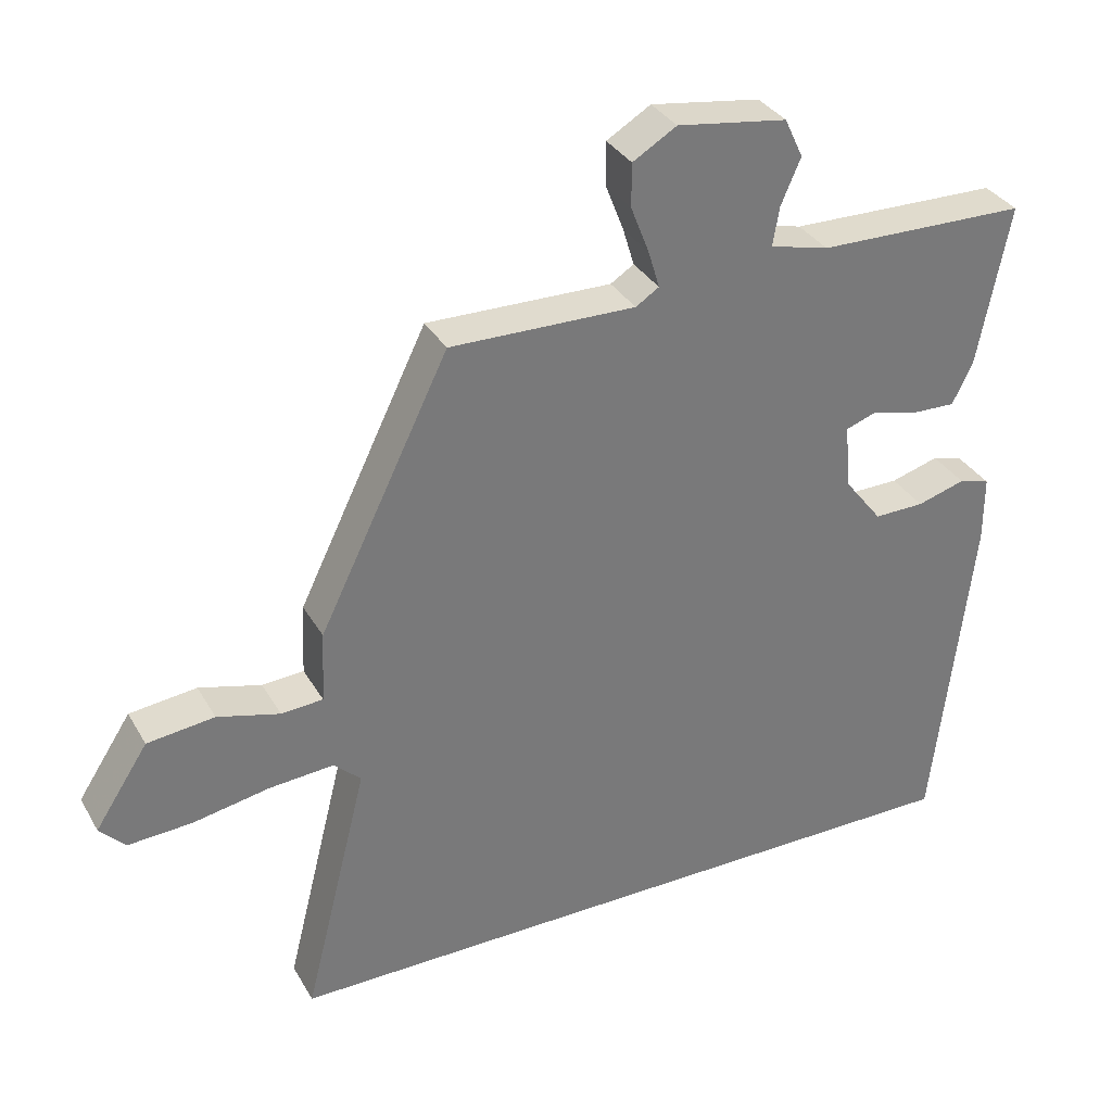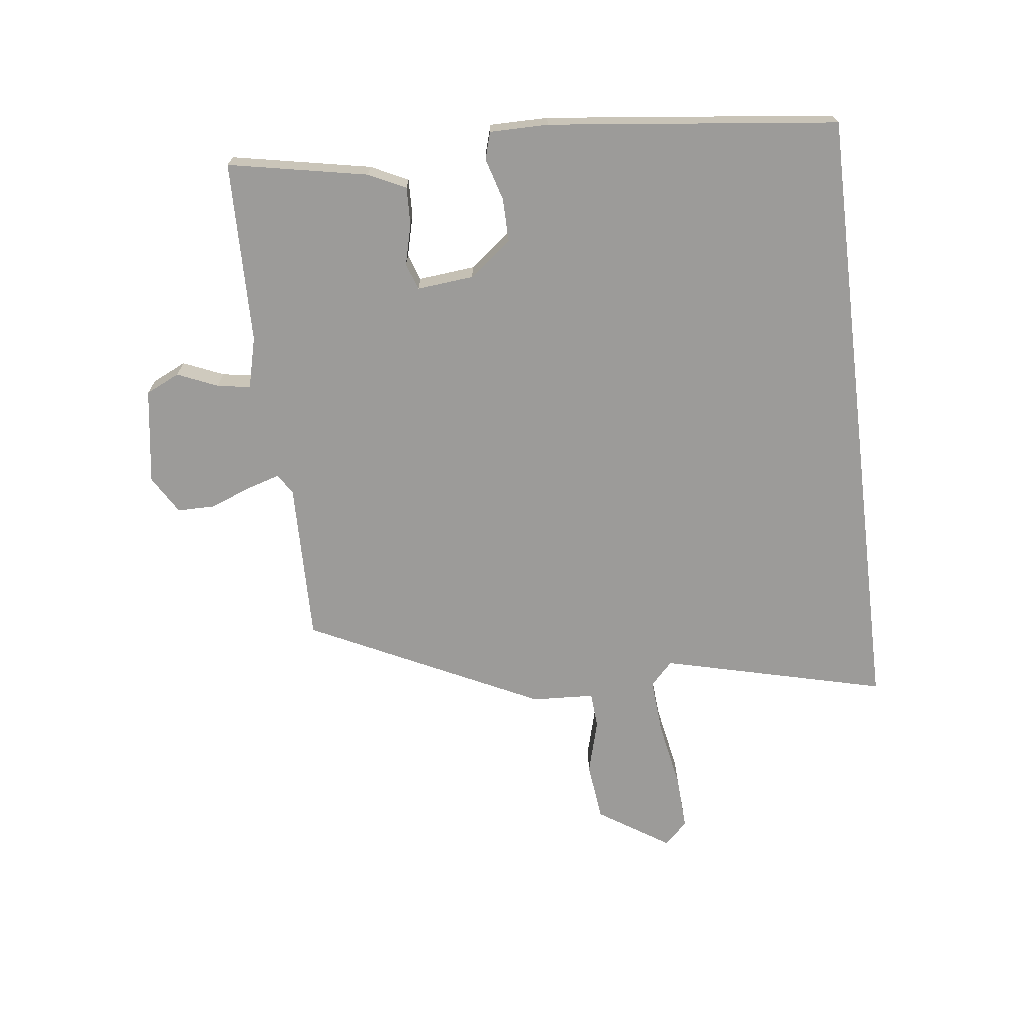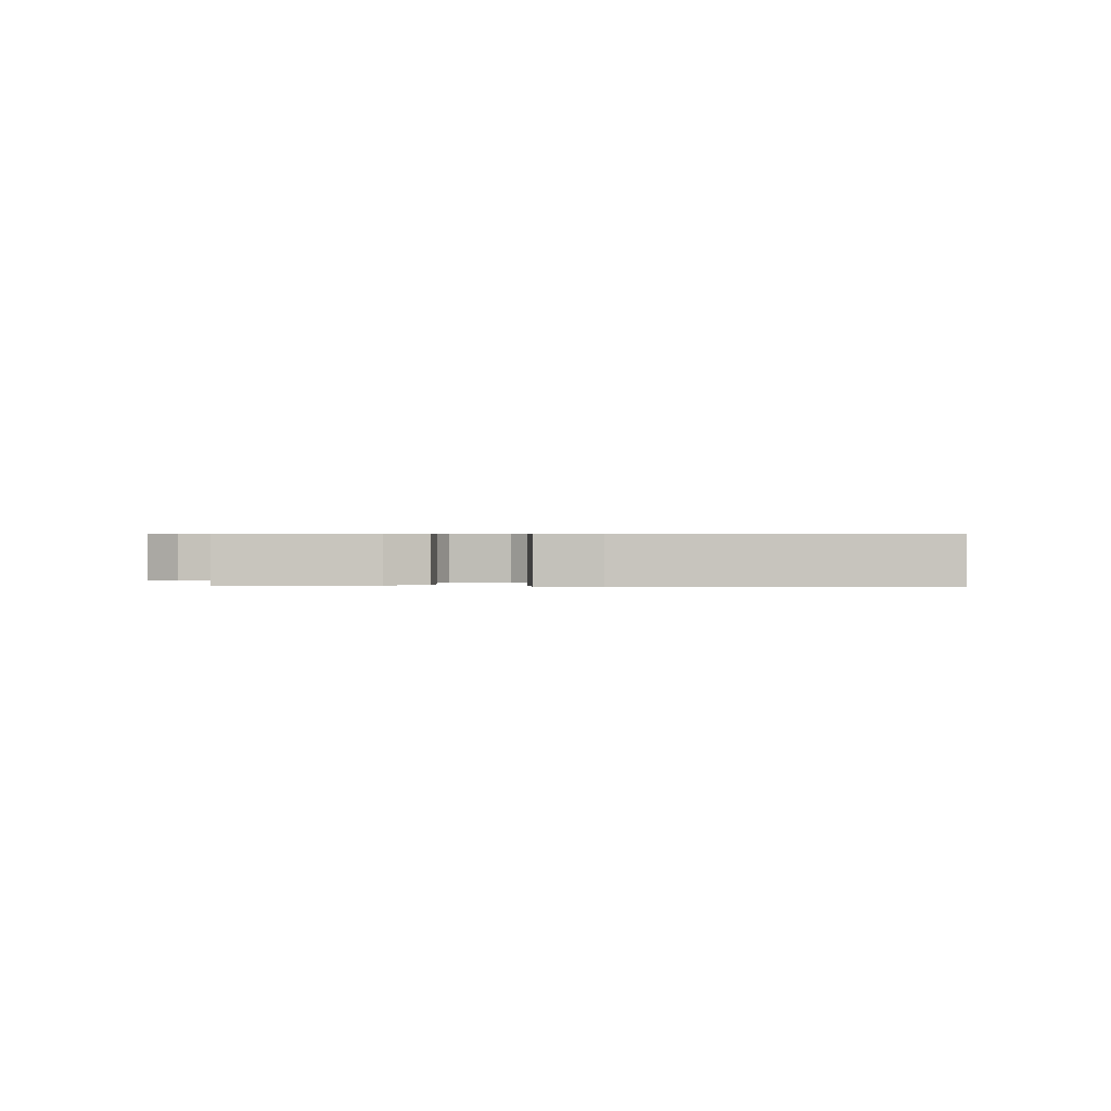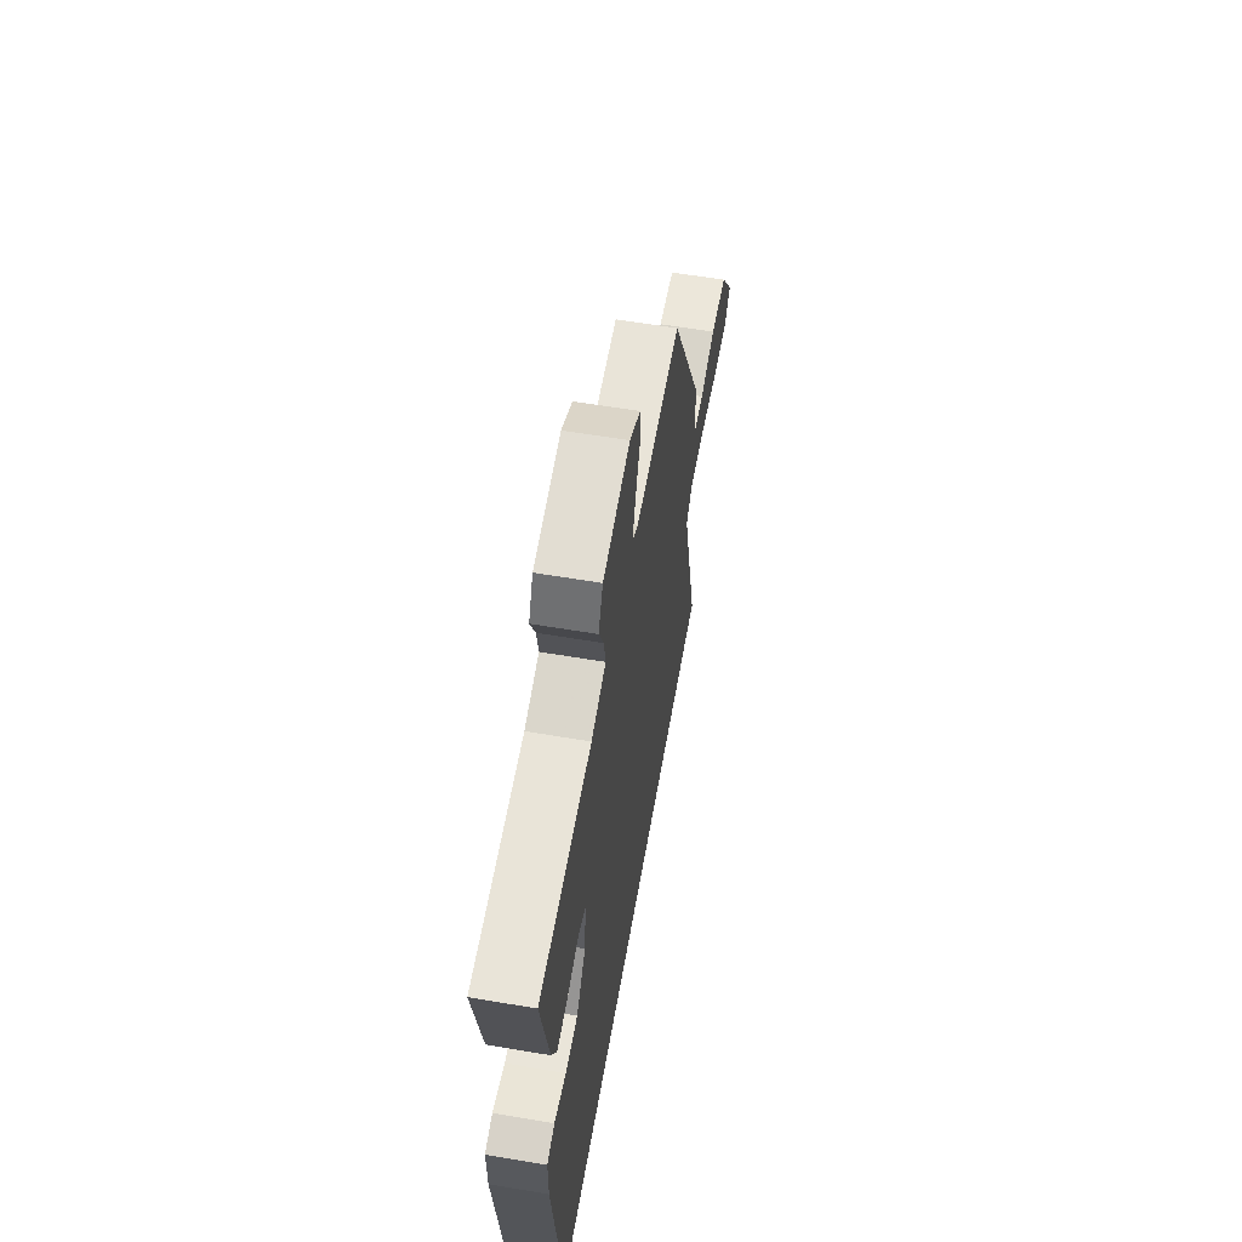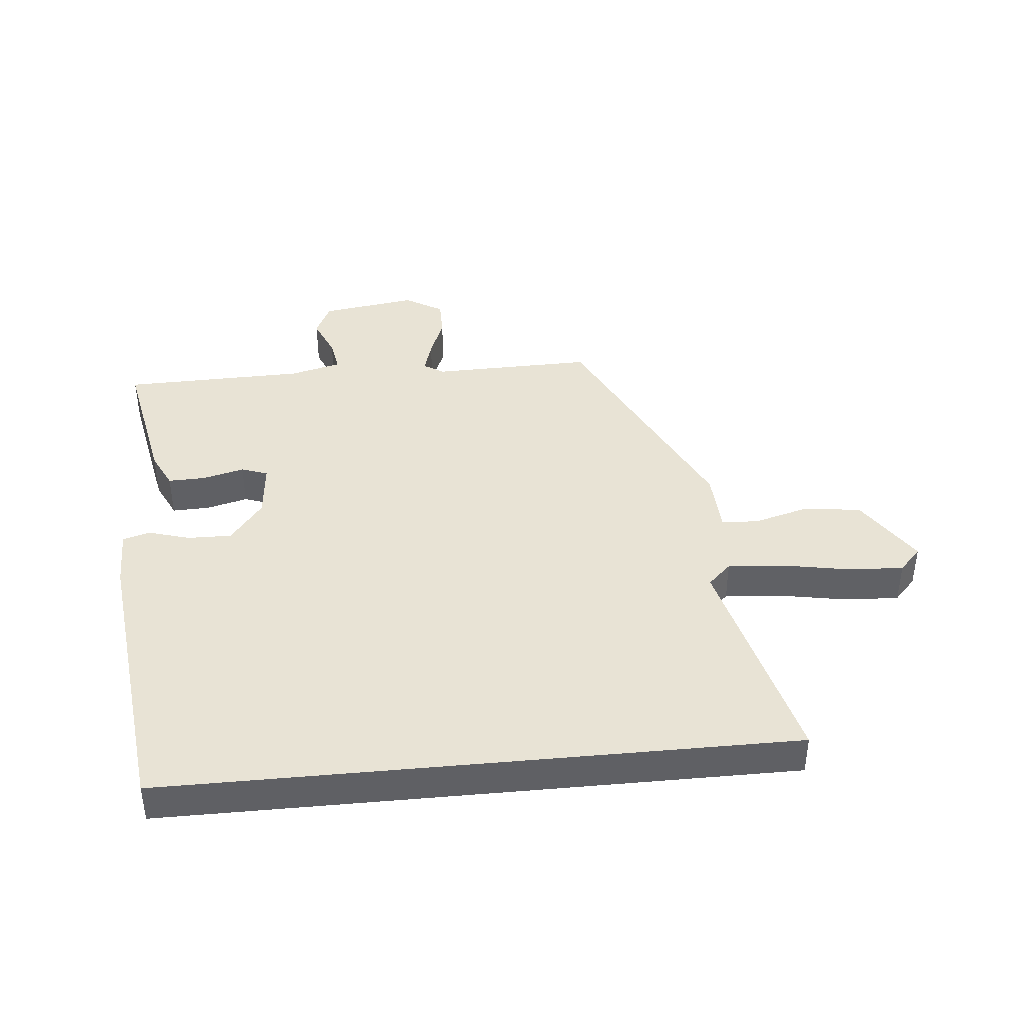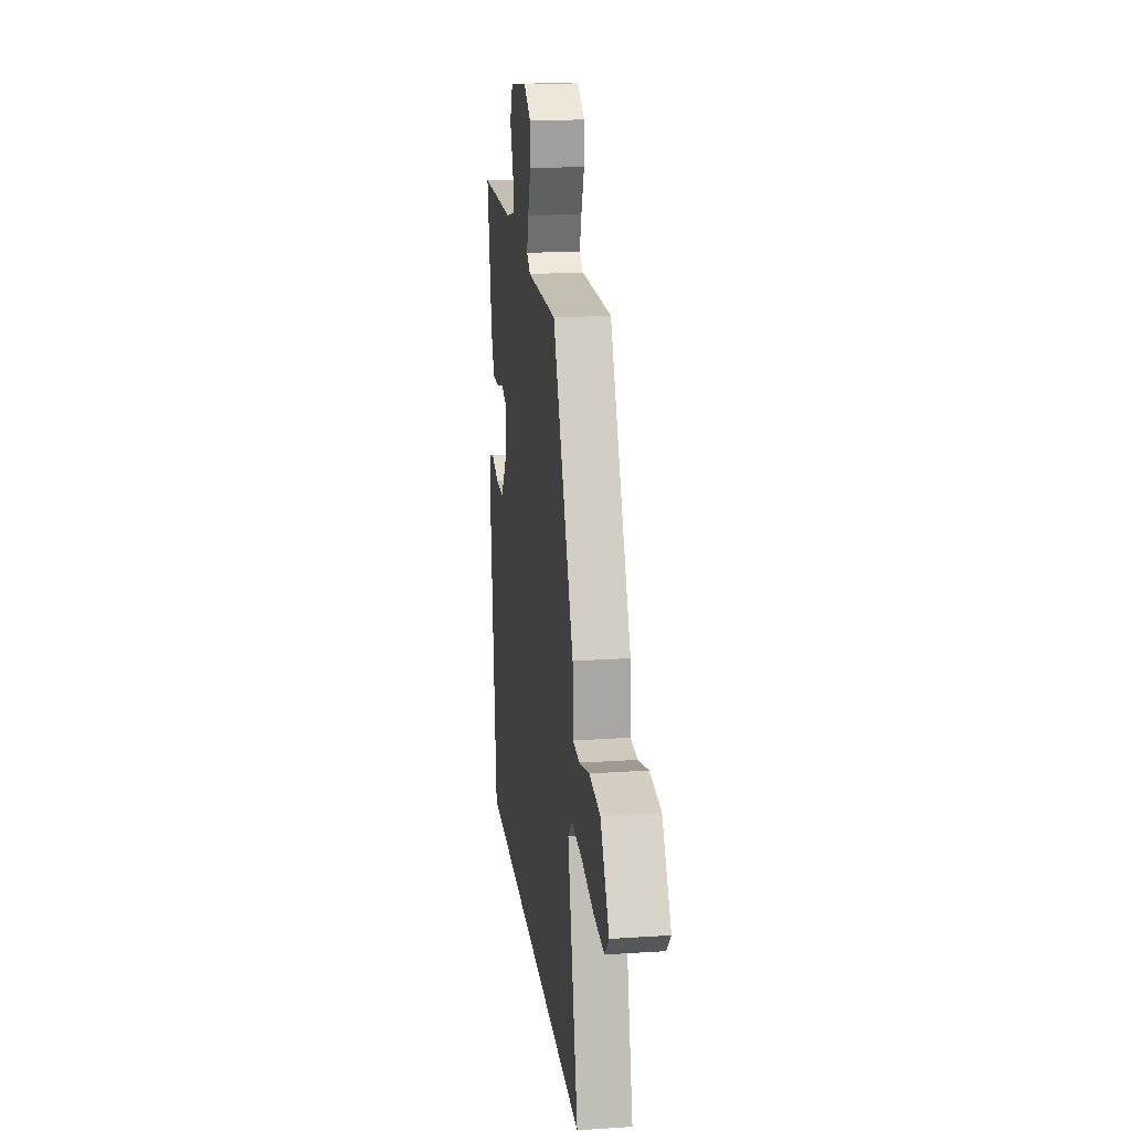
<metadata>
{"format":"obj","ext":"obj","renderer":"f3d","projection":"perspective","resolution":1024,"background":"white","views":[{"elev":33.6,"azim":-26.0,"up":"+Z"},{"elev":-69.8,"azim":97.0,"up":"+Y"},{"elev":0.5,"azim":96.5,"up":"+Y"},{"elev":59.4,"azim":99.9,"up":"+Z"},{"elev":41.3,"azim":174.5,"up":"+Y"},{"elev":19.0,"azim":-97.1,"up":"+Z"}]}
</metadata>
<code>
v -0.575 0.07 -0.5
v -0.484 0.07 -0.137
v -0.522 0.07 -0.101
v -0.614 0.07 -0.108
v -0.722 0.07 -0.128
v -0.812 0.07 -0.133
v -0.848 0.07 -0.095
v -0.773 0.07 0.02
v -0.678 0.07 0.031
v -0.59 0.07 0.007
v -0.531 0.07 0.011
v -0.526 0.07 0.112
v -0.342 0.07 0.489
v -0.08 0.07 0.484
v -0.047 0.07 0.505
v -0.063 0.07 0.558
v -0.089 0.07 0.625
v -0.089 0.07 0.686
v -0.027 0.07 0.723
v 0.128 0.07 0.7
v 0.154 0.07 0.645
v 0.126 0.07 0.58
v 0.117 0.07 0.526
v 0.2 0.07 0.505
v 0.496 0.07 0.499
v 0.452 0.07 0.273
v 0.423 0.07 0.213
v 0.362 0.07 0.215
v 0.295 0.07 0.232
v 0.252 0.07 0.217
v 0.261 0.07 0.125
v 0.314 0.07 0.057
v 0.385 0.07 0.058
v 0.453 0.07 0.078
v 0.497 0.07 0.065
v 0.497 0.07 -0.03
v 0.443 0.07 -0.5
v -0.575 0 -0.5
v -0.484 0 -0.137
v -0.522 0 -0.101
v -0.614 0 -0.108
v -0.722 0 -0.128
v -0.812 0 -0.133
v -0.848 0 -0.095
v -0.773 0 0.02
v -0.678 0 0.031
v -0.59 0 0.007
v -0.531 0 0.011
v -0.526 0 0.112
v -0.342 0 0.489
v -0.08 0 0.484
v -0.047 0 0.505
v -0.063 0 0.558
v -0.089 0 0.625
v -0.089 0 0.686
v -0.027 0 0.723
v 0.128 0 0.7
v 0.154 0 0.645
v 0.126 0 0.58
v 0.117 0 0.526
v 0.2 0 0.505
v 0.496 0 0.499
v 0.452 0 0.273
v 0.423 0 0.213
v 0.362 0 0.215
v 0.295 0 0.232
v 0.252 0 0.217
v 0.261 0 0.125
v 0.314 0 0.057
v 0.385 0 0.058
v 0.453 0 0.078
v 0.497 0 0.065
v 0.497 0 -0.03
v 0.443 0 -0.5
f 36 37 1 2
f 33 34 35 36
f 32 33 36 2
f 31 32 2 3
f 30 31 3 4
f 26 27 28 29
f 24 25 26 29
f 23 24 29 30
f 19 20 21 22
f 19 22 23
f 16 17 18 19
f 15 16 19 23
f 14 15 23 30
f 11 12 13 14
f 7 8 9 10
f 7 10 11
f 6 7 11
f 5 6 11
f 4 5 11
f 4 11 14 30
f 39 38 74 73
f 73 72 71 70
f 39 73 70 69
f 40 39 69 68
f 41 40 68 67
f 66 65 64 63
f 66 63 62 61
f 67 66 61 60
f 59 58 57 56
f 60 59 56
f 56 55 54 53
f 60 56 53 52
f 67 60 52 51
f 51 50 49 48
f 47 46 45 44
f 48 47 44
f 48 44 43
f 48 43 42
f 48 42 41
f 67 51 48 41
f 1 38 39 2
f 2 39 40 3
f 3 40 41 4
f 4 41 42 5
f 5 42 43 6
f 6 43 44 7
f 7 44 45 8
f 8 45 46 9
f 9 46 47 10
f 10 47 48 11
f 11 48 49 12
f 12 49 50 13
f 13 50 51 14
f 14 51 52 15
f 15 52 53 16
f 16 53 54 17
f 17 54 55 18
f 18 55 56 19
f 19 56 57 20
f 20 57 58 21
f 21 58 59 22
f 22 59 60 23
f 23 60 61 24
f 24 61 62 25
f 25 62 63 26
f 26 63 64 27
f 27 64 65 28
f 28 65 66 29
f 29 66 67 30
f 30 67 68 31
f 31 68 69 32
f 32 69 70 33
f 33 70 71 34
f 34 71 72 35
f 35 72 73 36
f 36 73 74 37
f 37 74 38 1

</code>
